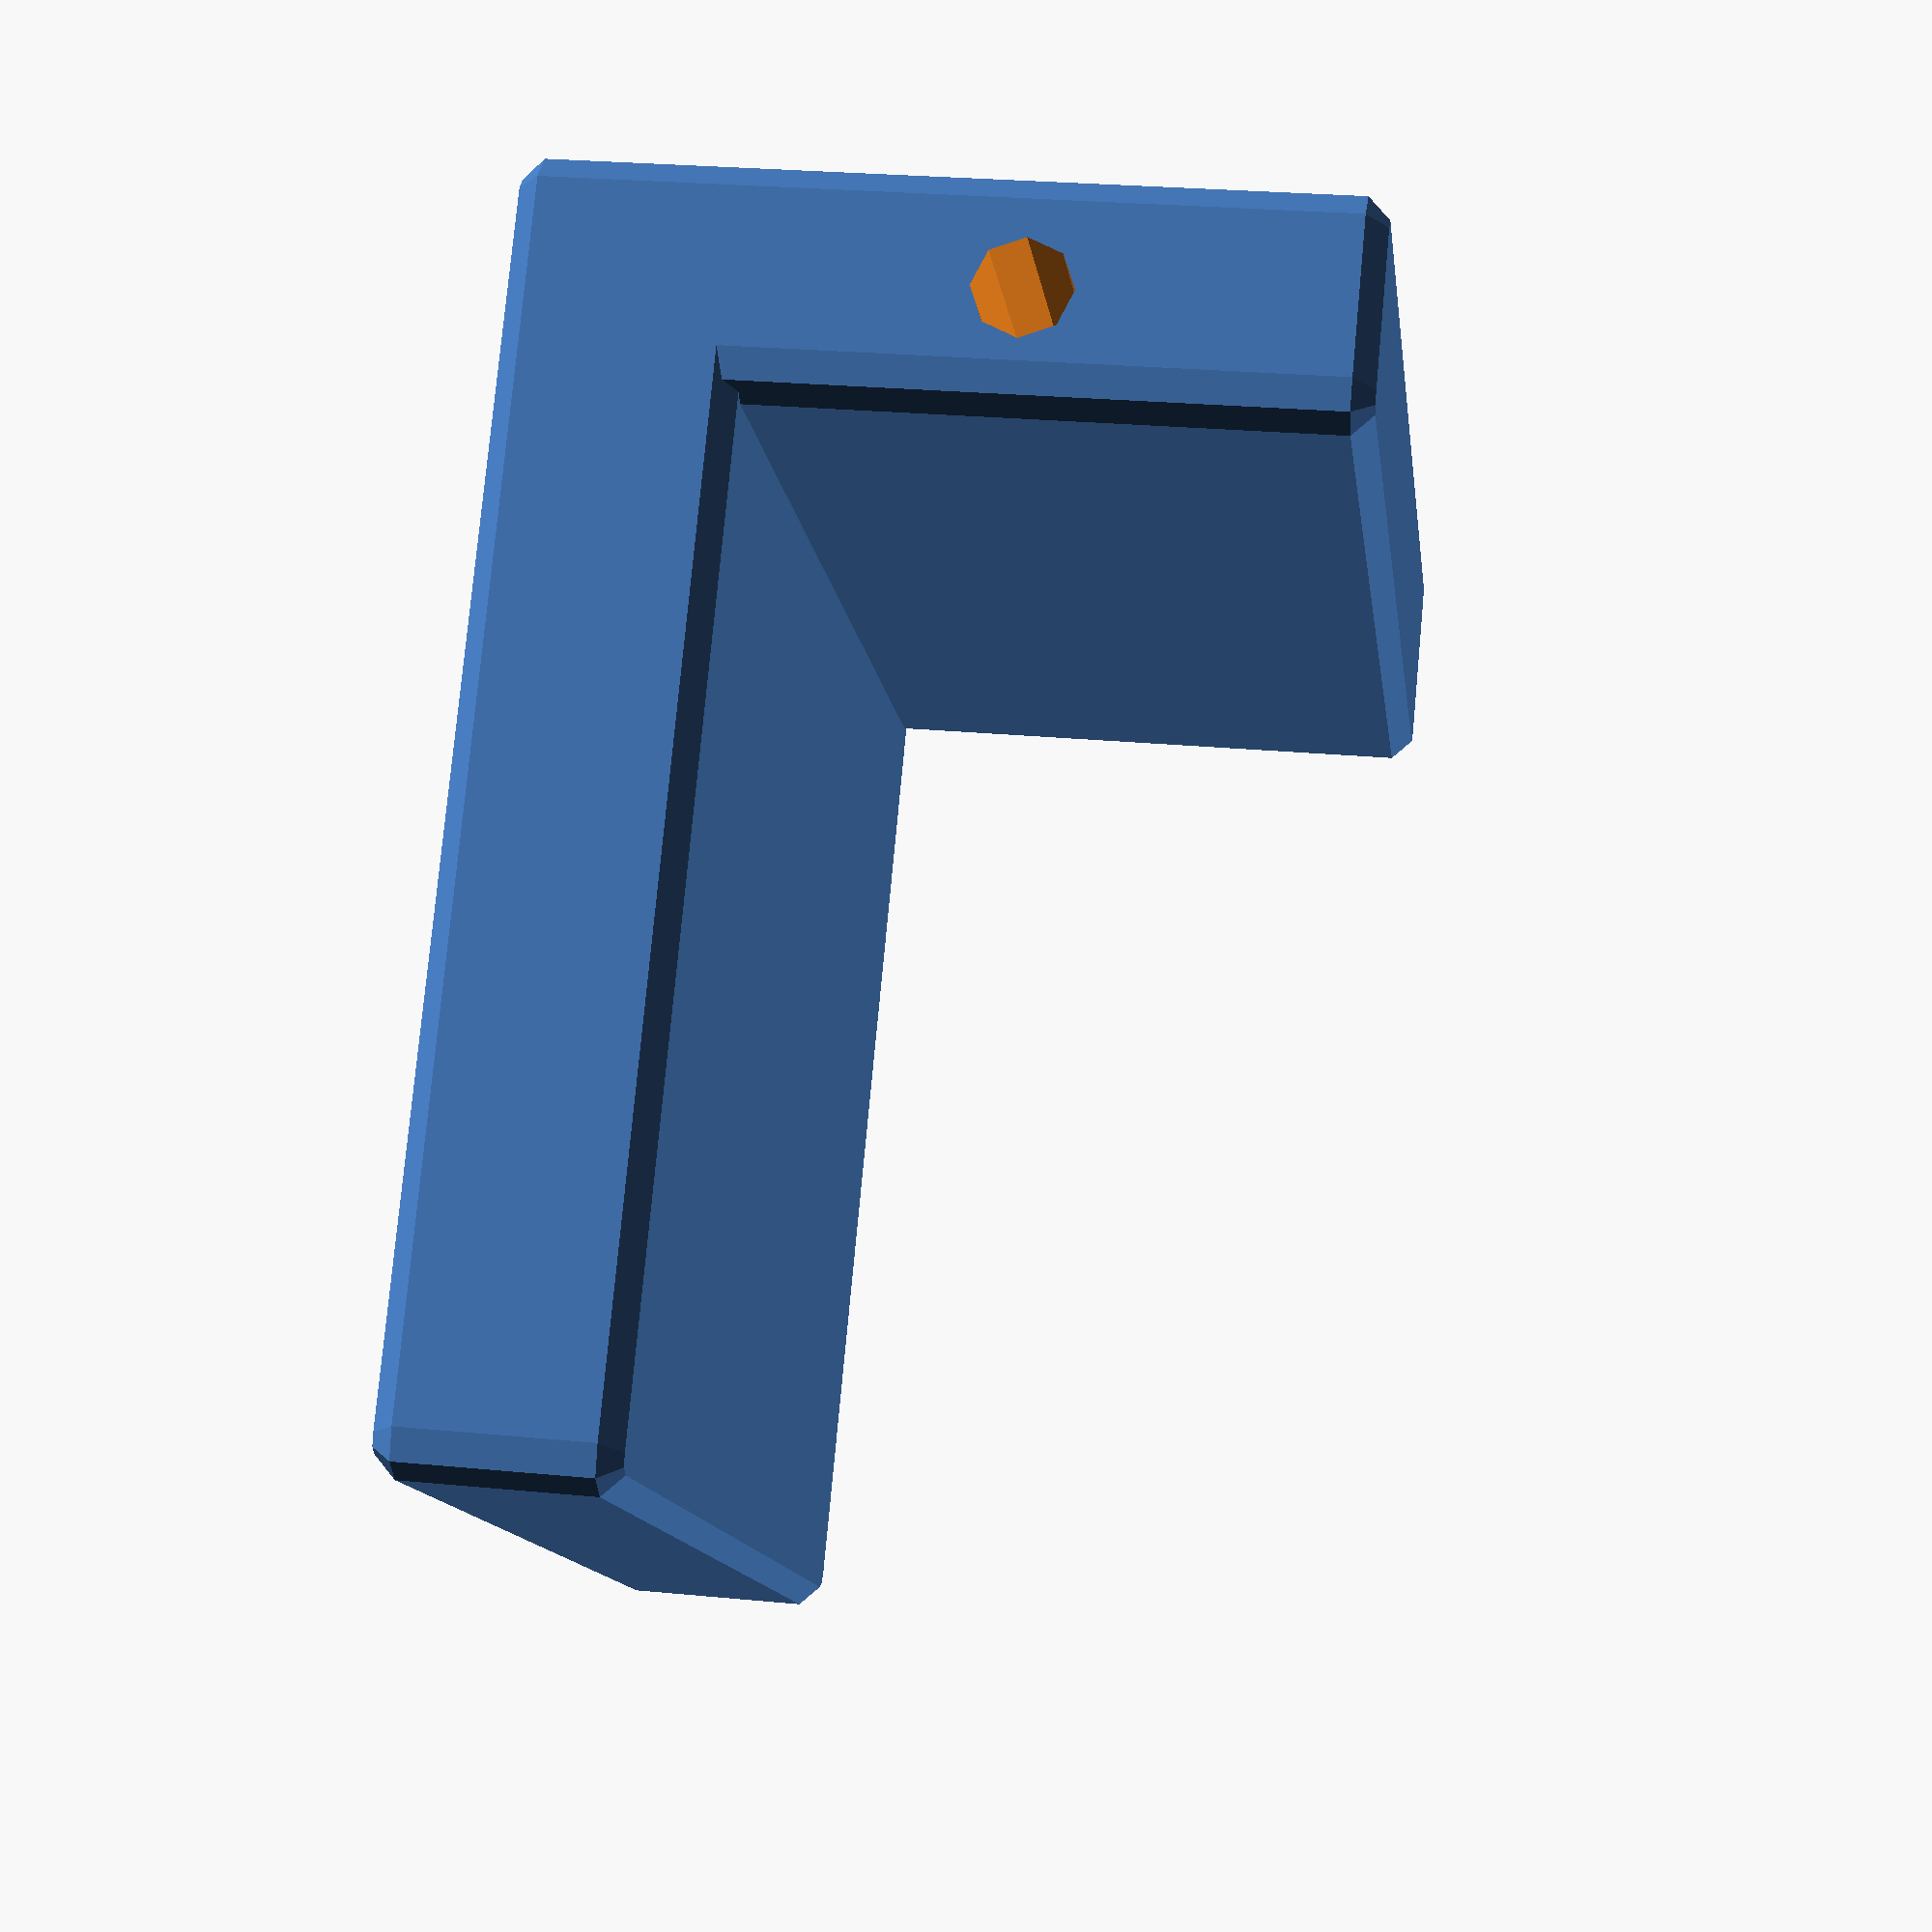
<openscad>

// Parameters
l_bracket_length = 60; // Length of the L-bracket base
l_bracket_width = 60;  // Width of the L-bracket base
l_bracket_height = 30; // Height of the vertical section
thickness = 8;         // Thickness of the bracket
hole_diameter = 20;    // Enlarged diameter of the central hole
mounting_hole_diameter = 5; // Diameter of the smaller mounting holes
mounting_hole_offset = 12;  // Distance from the edges to the mounting holes
recess_depth = 2;      // Depth of the recessed holes
recess_diameter = 8;   // Diameter of the recessed holes
edge_radius = 2;       // Radius for rounded edges

// Function to create a hole
module create_hole(diameter, depth) {
    translate([0, 0, -0.1]) // Slightly offset to ensure through cut
        cylinder(d=diameter, h=depth + 0.2, center=true);
}

// Function to create a recessed hole
module create_recessed_hole(diameter, depth, recess_diameter, recess_depth) {
    difference() {
        create_hole(diameter, depth);
        translate([0, 0, -recess_depth / 2])
            cylinder(d=recess_diameter, h=recess_depth, center=true);
    }
}

// Main L-bracket
module l_bracket() {
    // Base section
    difference() {
        minkowski() {
            cube([l_bracket_length, l_bracket_width, thickness], center=false);
            sphere(r=edge_radius);
        }
        // Central hole (aligned and enlarged)
        translate([l_bracket_length / 2, l_bracket_width / 2, thickness / 2])
            create_recessed_hole(hole_diameter, thickness, recess_diameter, recess_depth);
        // Mounting holes (symmetrical placement)
        for (x = [-1, 1])
            for (y = [-1, 1])
                translate([
                    l_bracket_length / 2 + x * (l_bracket_length / 2 - mounting_hole_offset),
                    l_bracket_width / 2 + y * (l_bracket_width / 2 - mounting_hole_offset),
                    thickness / 2
                ])
                    create_recessed_hole(mounting_hole_diameter, thickness, recess_diameter, recess_depth);
    }

    // Vertical section
    translate([0, 0, thickness]) {
        difference() {
            minkowski() {
                cube([thickness, l_bracket_width, l_bracket_height], center=false);
                sphere(r=edge_radius);
            }
            // Mounting holes on the vertical section (aligned and symmetrical)
            for (y = [-1, 1])
                translate([
                    thickness / 2,
                    l_bracket_width / 2 + y * (l_bracket_width / 2 - mounting_hole_offset),
                    l_bracket_height / 2
                ])
                    rotate([90, 0, 0])
                        create_recessed_hole(mounting_hole_diameter, l_bracket_height, recess_diameter, recess_depth);
        }
    }
}

// Render the L-bracket
l_bracket();


</openscad>
<views>
elev=333.5 azim=128.3 roll=278.6 proj=p view=solid
</views>
